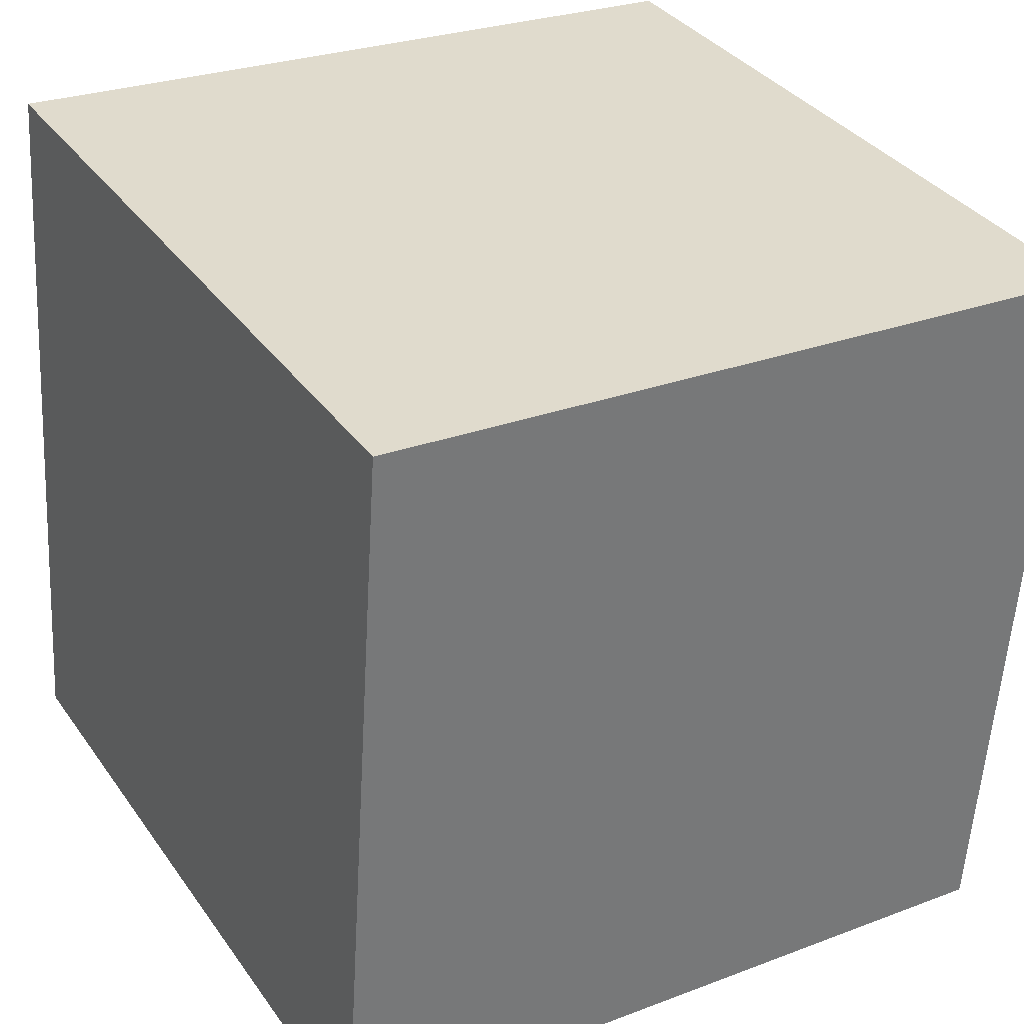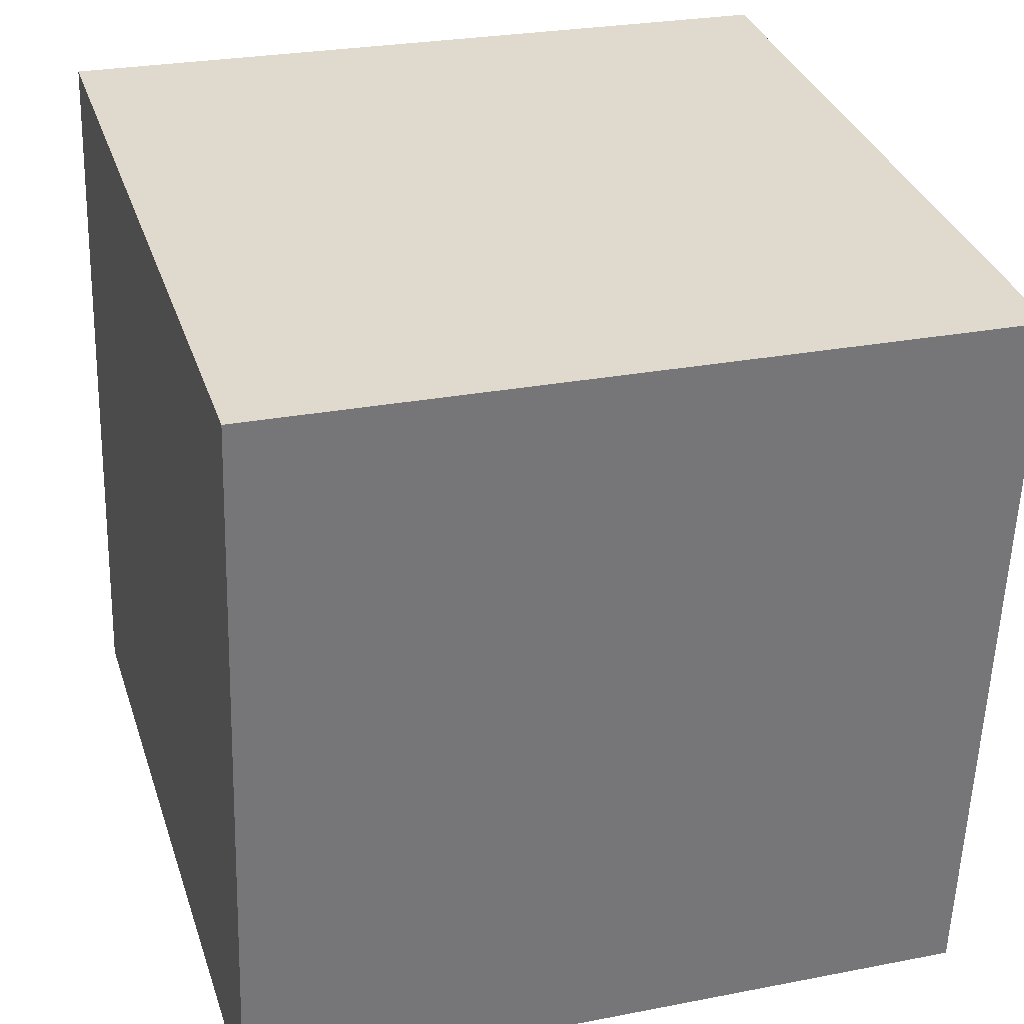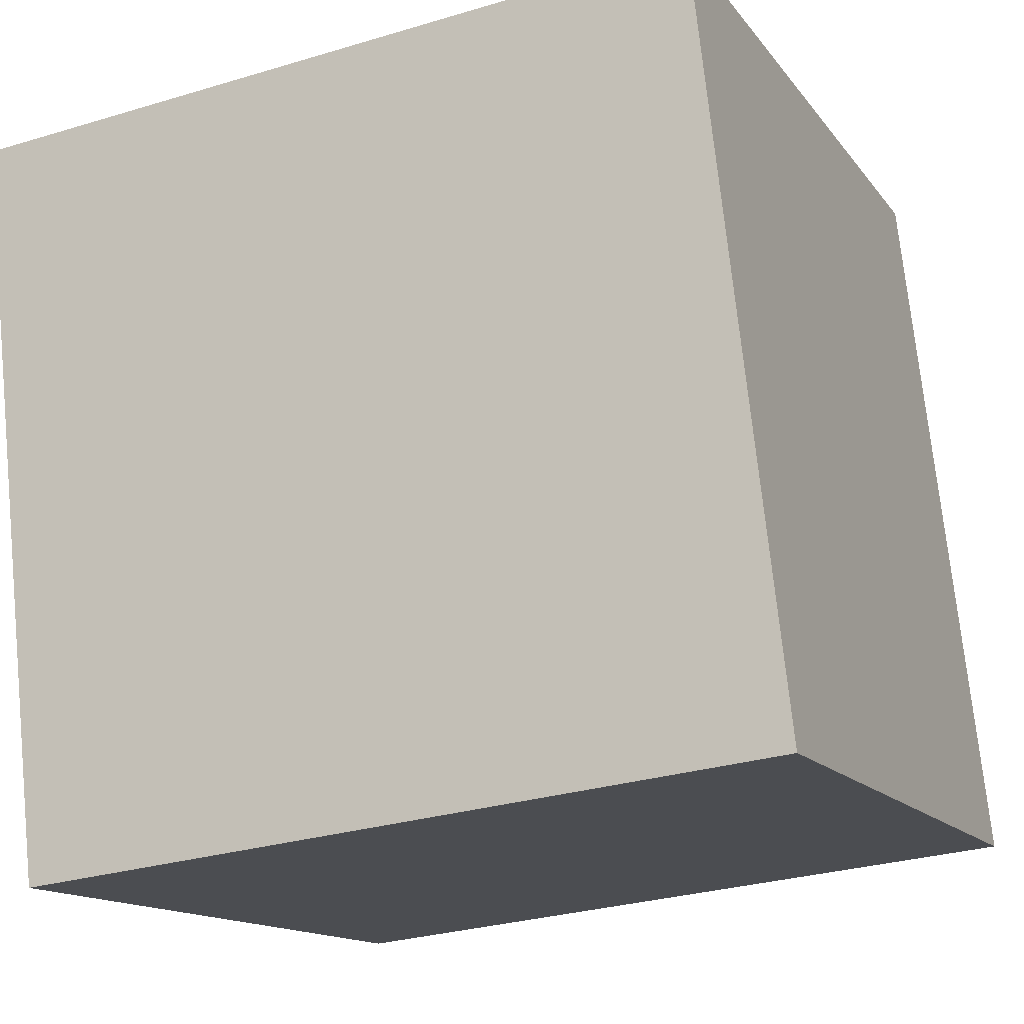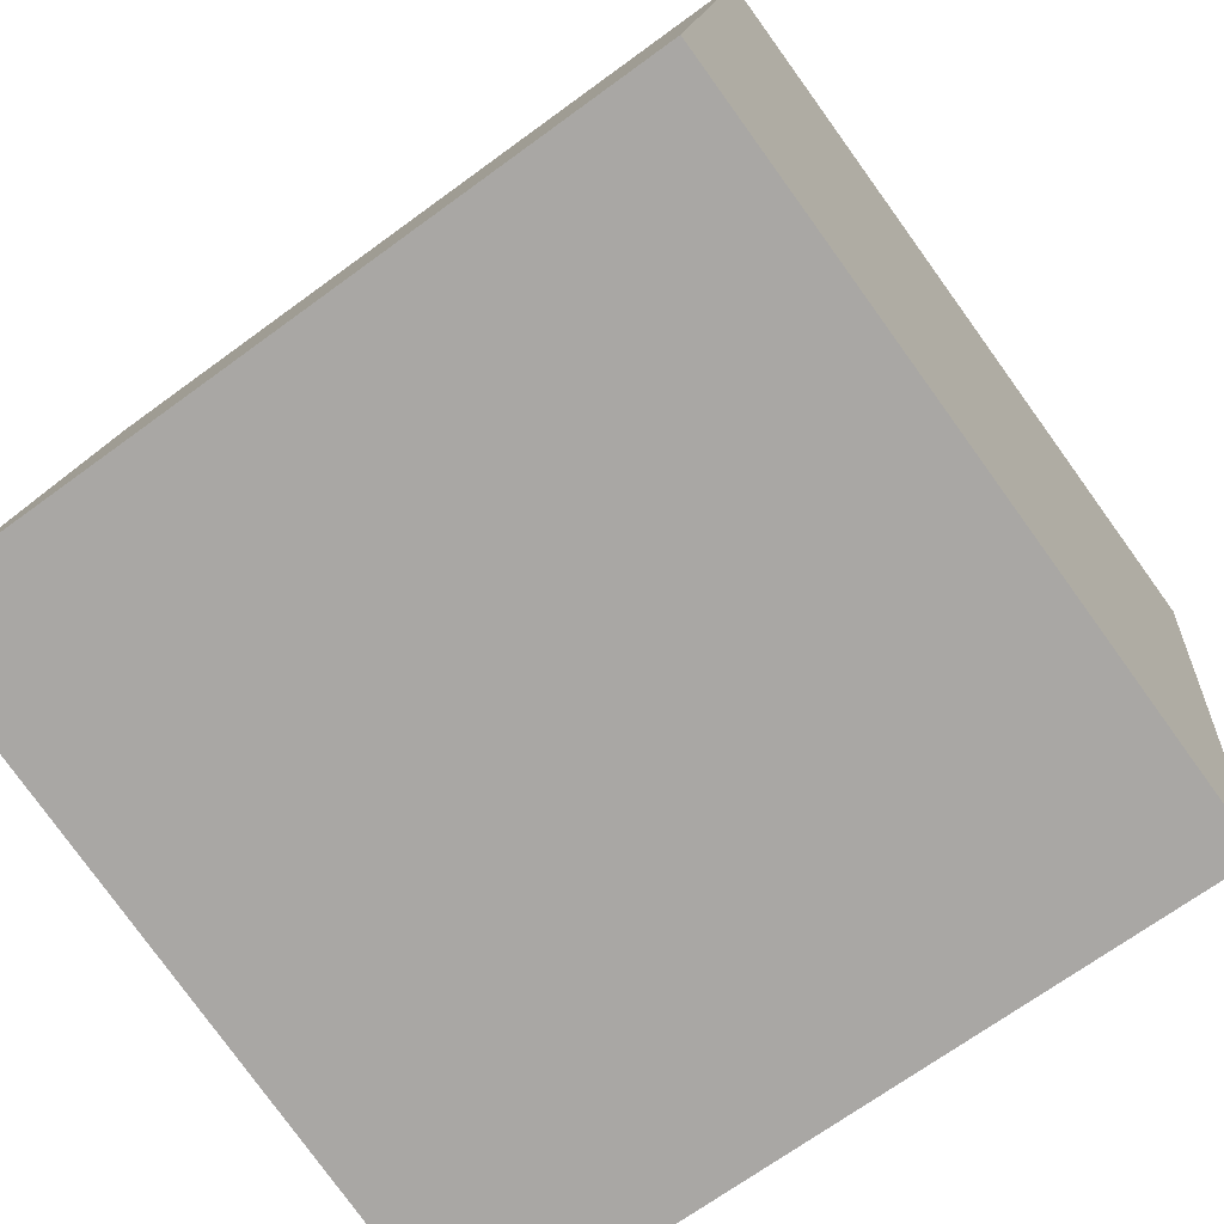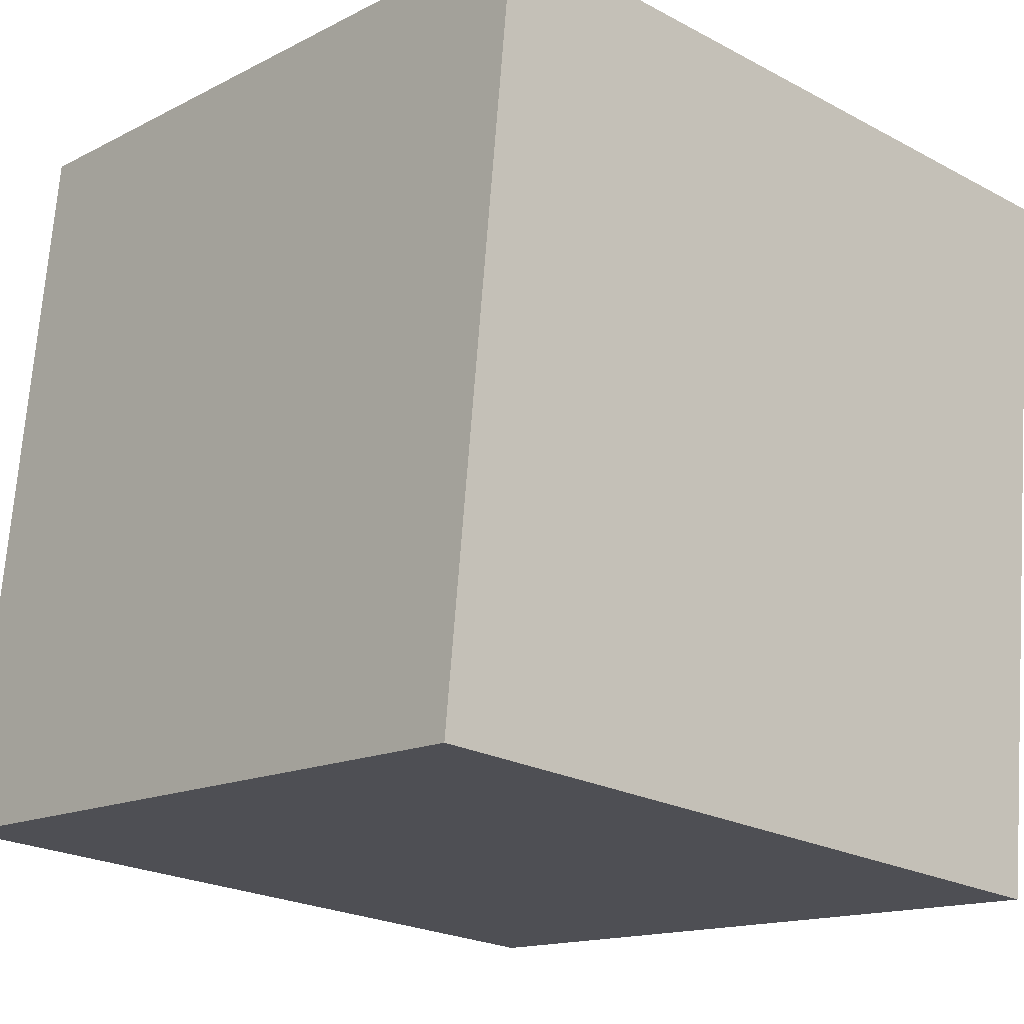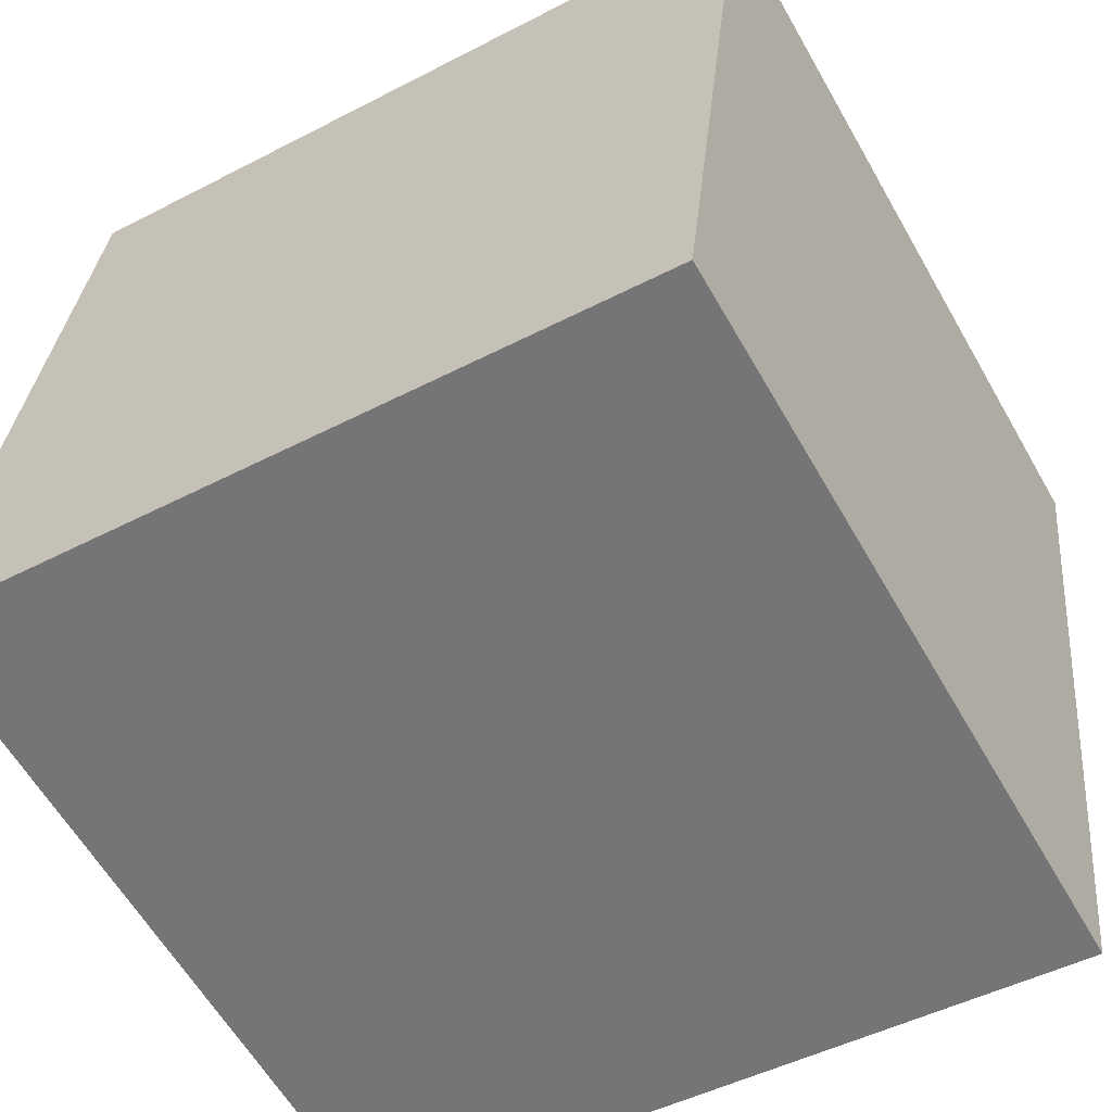
<metadata>
{"format":"obj","ext":"obj","renderer":"f3d","projection":"perspective","resolution":1024,"background":"white","views":[{"elev":27.4,"azim":149.5,"up":"+Y"},{"elev":26.5,"azim":163.2,"up":"+Z"},{"elev":-14.1,"azim":-67.2,"up":"+Y"},{"elev":-79.4,"azim":126.1,"up":"+Z"},{"elev":-23.0,"azim":138.0,"up":"+Z"},{"elev":-60.5,"azim":119.9,"up":"+Z"}]}
</metadata>
<code>
v 0.7193 0.6877 -0.3007
v 0.7191 0.7316 0.09684
v 0.7207 0.334 0.1407
v 0.7193 0.6877 -0.3007
v 0.7207 0.334 0.1407
v 0.7209 0.2901 -0.2568
v 0.3193 0.686 -0.3007
v 0.3209 0.2884 -0.2568
v 0.3207 0.3323 0.1407
v 0.3193 0.686 -0.3007
v 0.3207 0.3323 0.1407
v 0.3191 0.7299 0.09684
v 0.7193 0.6877 -0.3007
v 0.3193 0.686 -0.3007
v 0.3191 0.7299 0.09684
v 0.7193 0.6877 -0.3007
v 0.3191 0.7299 0.09684
v 0.7191 0.7316 0.09684
v 0.7191 0.7316 0.09684
v 0.3191 0.7299 0.09684
v 0.3207 0.3323 0.1407
v 0.7191 0.7316 0.09684
v 0.3207 0.3323 0.1407
v 0.7207 0.334 0.1407
v 0.7207 0.334 0.1407
v 0.3207 0.3323 0.1407
v 0.3209 0.2884 -0.2568
v 0.7207 0.334 0.1407
v 0.3209 0.2884 -0.2568
v 0.7209 0.2901 -0.2568
v 0.3193 0.686 -0.3007
v 0.7193 0.6877 -0.3007
v 0.7209 0.2901 -0.2568
v 0.3193 0.686 -0.3007
v 0.7209 0.2901 -0.2568
v 0.3209 0.2884 -0.2568
f 1 2 3
f 4 5 6
f 7 8 9
f 10 11 12
f 13 14 15
f 16 17 18
f 19 20 21
f 22 23 24
f 25 26 27
f 28 29 30
f 31 32 33
f 34 35 36

</code>
